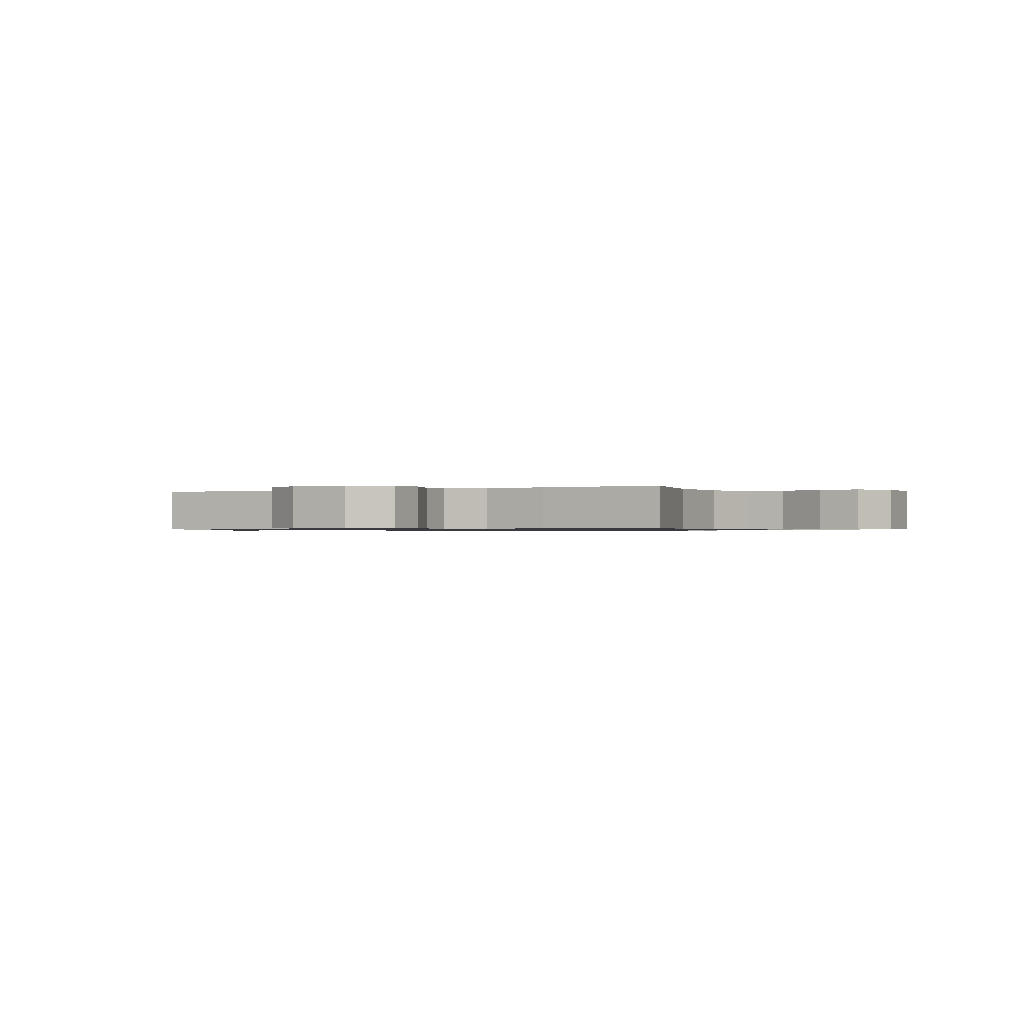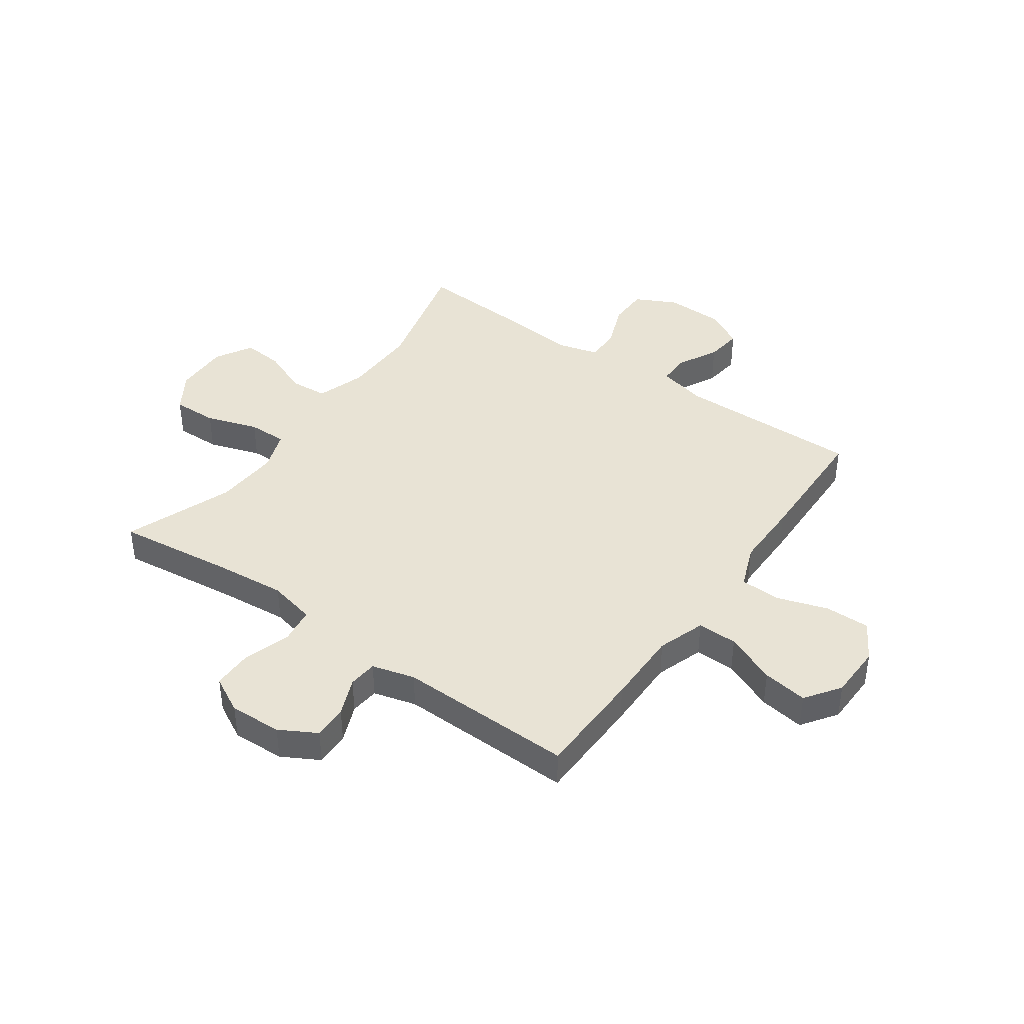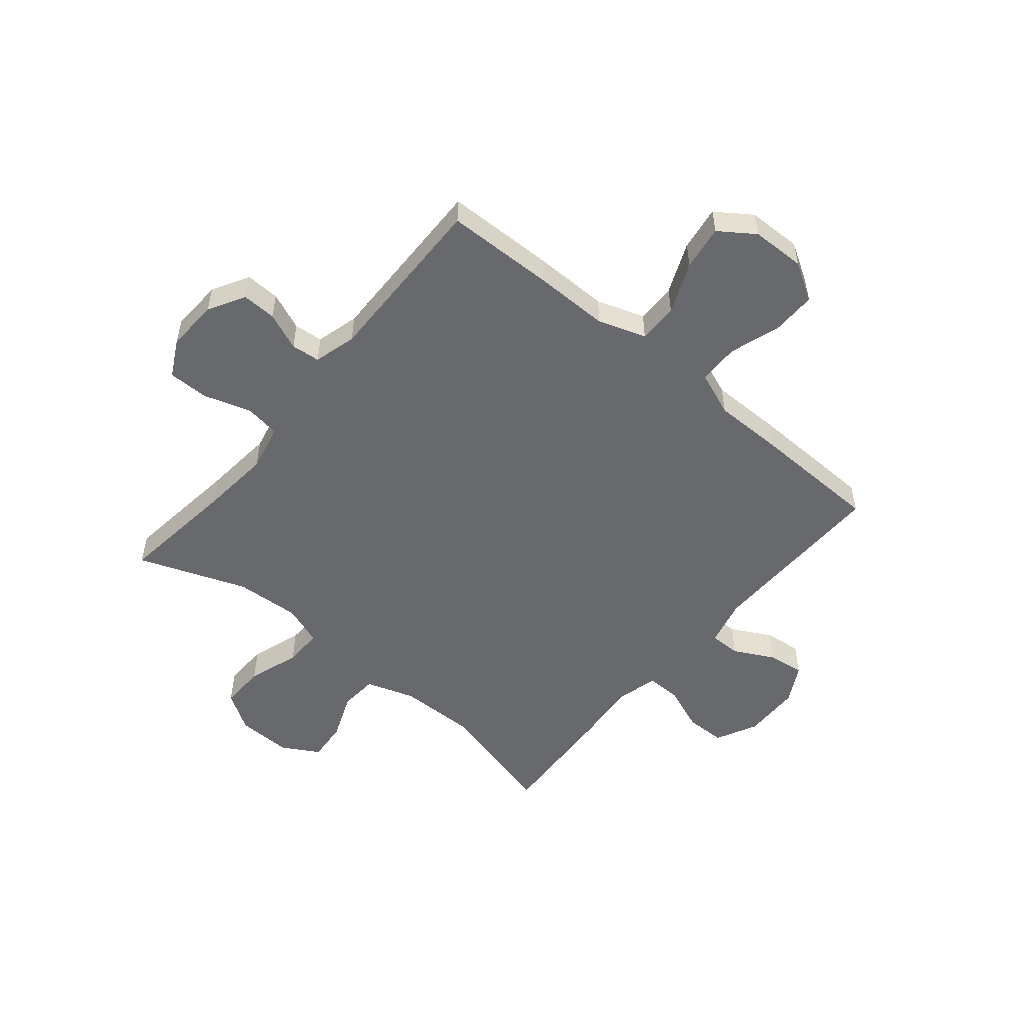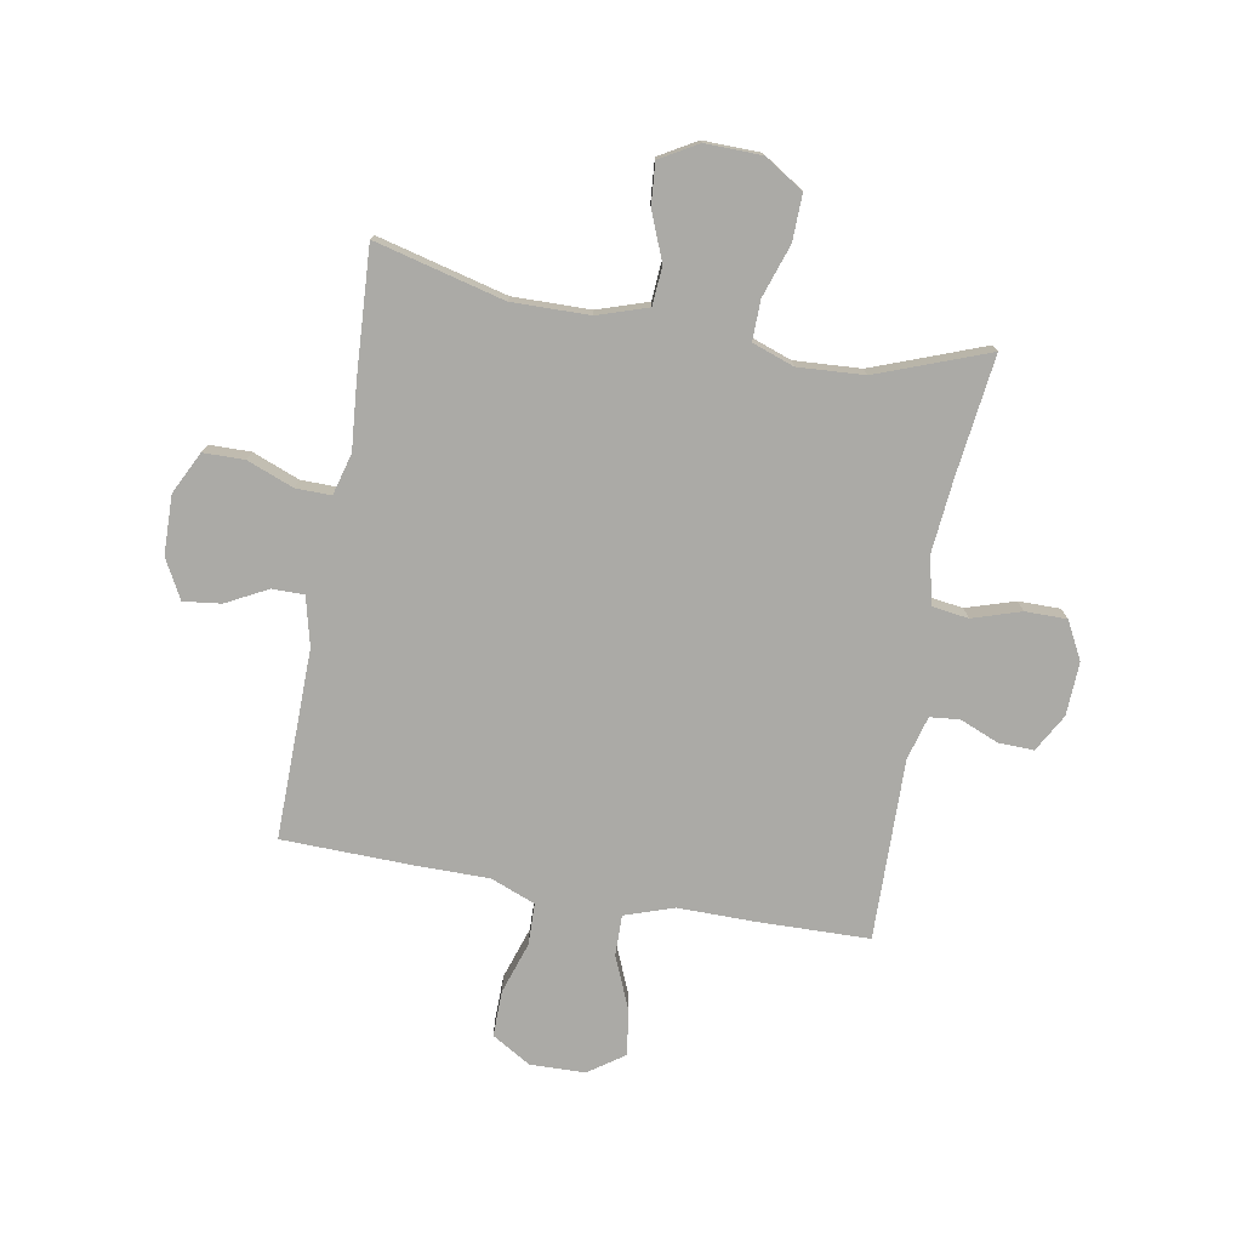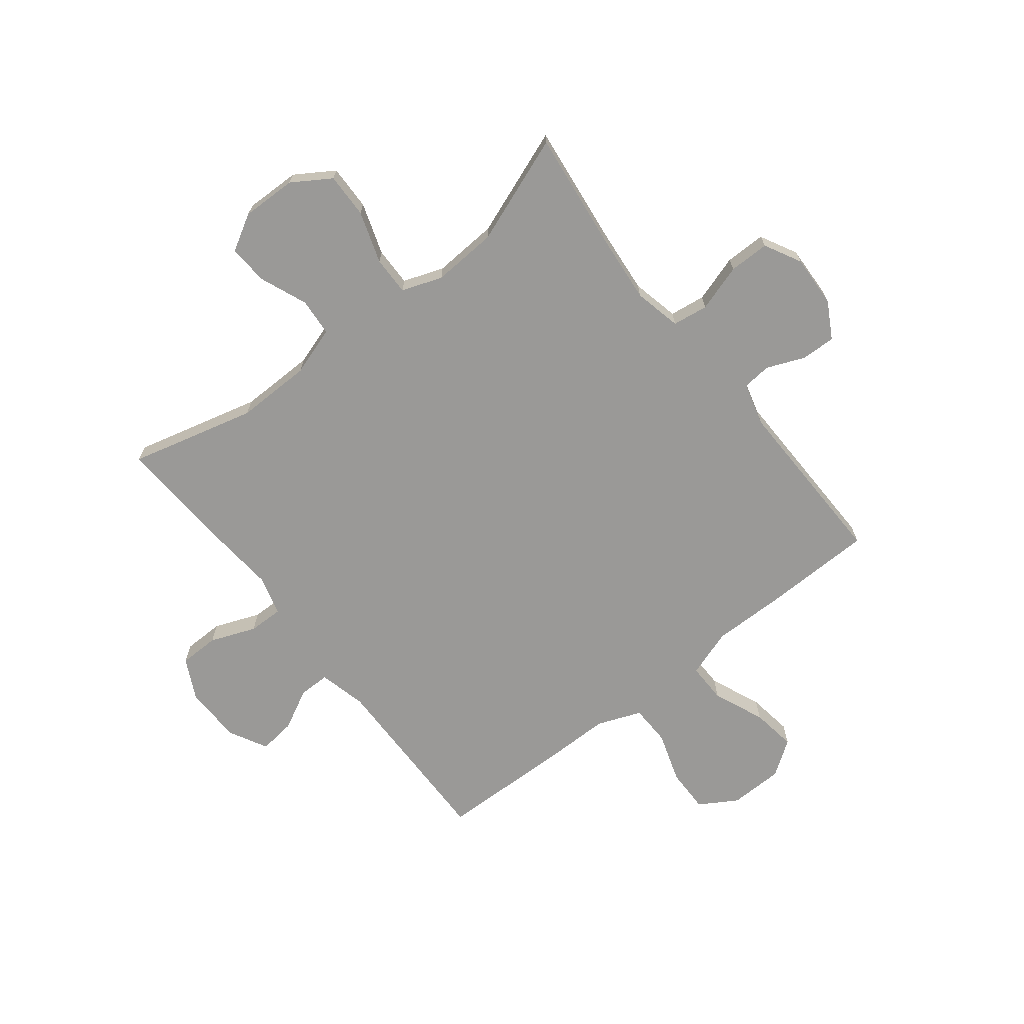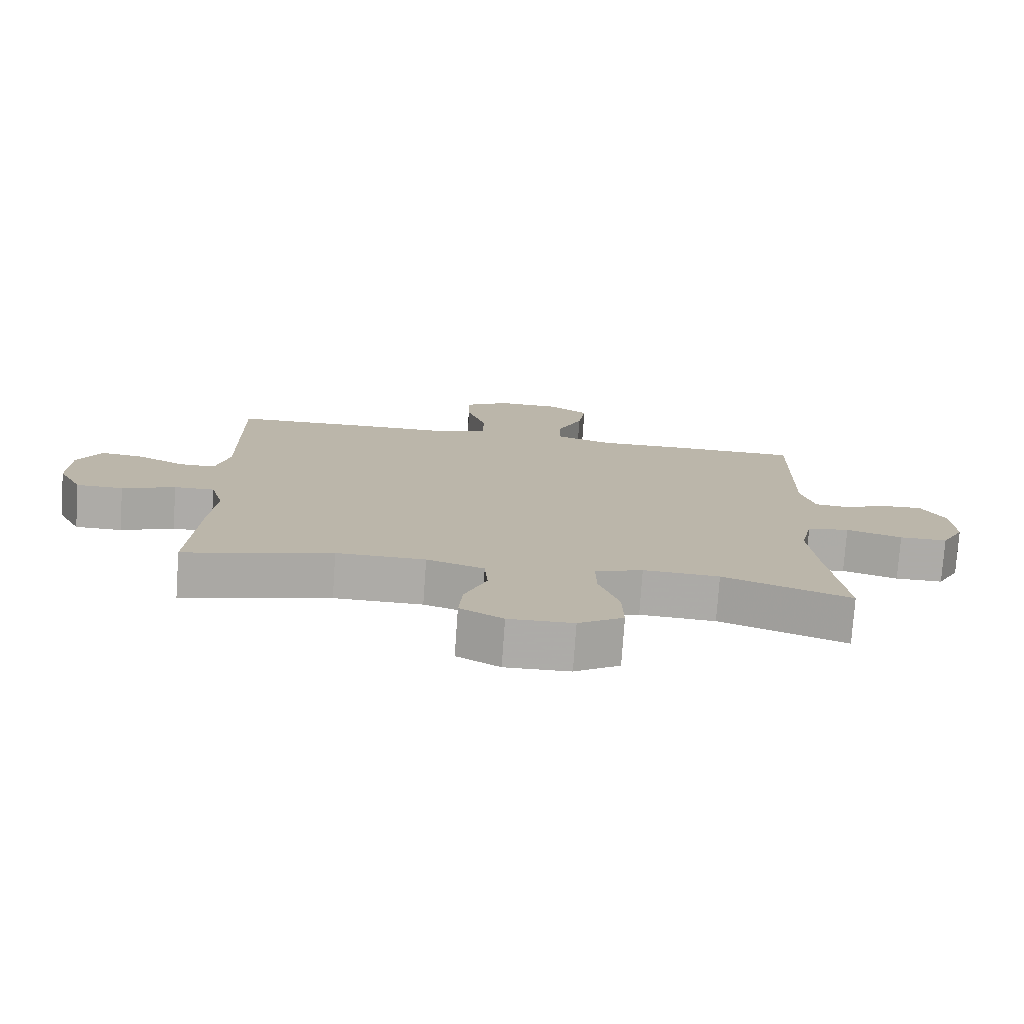
<metadata>
{"format":"obj","ext":"obj","renderer":"f3d","projection":"perspective","resolution":1024,"background":"white","views":[{"elev":-0.7,"azim":118.4,"up":"+Y"},{"elev":41.3,"azim":-54.6,"up":"+Y"},{"elev":-52.7,"azim":-39.8,"up":"+Y"},{"elev":-75.8,"azim":169.9,"up":"+Y"},{"elev":-69.0,"azim":-141.9,"up":"+Y"},{"elev":-76.5,"azim":176.0,"up":"+Z"}]}
</metadata>
<code>
v 0.5 0.07 0.5
v 0.495 0.07 0.167
v 0.516 0.07 0.081
v 0.572 0.07 0.081
v 0.645 0.07 0.119
v 0.711 0.07 0.127
v 0.748 0.07 0.058
v 0.75 0.07 -0.046
v 0.713 0.07 -0.12
v 0.641 0.07 -0.121
v 0.559 0.07 -0.089
v 0.497 0.07 -0.088
v 0.477 0.07 -0.161
v 0.487 0.07 -0.277
v 0.5 0.07 -0.5
v 0.273 0.07 -0.442
v 0.137 0.07 -0.444
v 0.049 0.07 -0.473
v 0.044 0.07 -0.541
v 0.078 0.07 -0.625
v 0.084 0.07 -0.698
v 0.018 0.07 -0.736
v -0.081 0.07 -0.734
v -0.15 0.07 -0.69
v -0.148 0.07 -0.609
v -0.117 0.07 -0.516
v -0.116 0.07 -0.446
v -0.189 0.07 -0.42
v -0.305 0.07 -0.427
v -0.5 0.07 -0.5
v -0.474 0.07 -0.289
v -0.462 0.07 -0.162
v -0.481 0.07 -0.077
v -0.545 0.07 -0.068
v -0.63 0.07 -0.095
v -0.703 0.07 -0.095
v -0.738 0.07 -0.029
v -0.734 0.07 0.065
v -0.697 0.07 0.131
v -0.635 0.07 0.129
v -0.567 0.07 0.101
v -0.515 0.07 0.106
v -0.494 0.07 0.183
v -0.5 0.07 0.5
v -0.304 0.07 0.504
v -0.169 0.07 0.503
v -0.083 0.07 0.532
v -0.084 0.07 0.604
v -0.123 0.07 0.696
v -0.135 0.07 0.777
v -0.072 0.07 0.821
v 0.025 0.07 0.823
v 0.093 0.07 0.782
v 0.092 0.07 0.702
v 0.062 0.07 0.61
v 0.064 0.07 0.537
v 0.143 0.07 0.506
v 0.265 0.07 0.506
v 0.5 0 0.5
v 0.495 0 0.167
v 0.516 0 0.081
v 0.572 0 0.081
v 0.645 0 0.119
v 0.711 0 0.127
v 0.748 0 0.058
v 0.75 0 -0.046
v 0.713 0 -0.12
v 0.641 0 -0.121
v 0.559 0 -0.089
v 0.497 0 -0.088
v 0.477 0 -0.161
v 0.487 0 -0.277
v 0.5 0 -0.5
v 0.273 0 -0.442
v 0.137 0 -0.444
v 0.049 0 -0.473
v 0.044 0 -0.541
v 0.078 0 -0.625
v 0.084 0 -0.698
v 0.018 0 -0.736
v -0.081 0 -0.734
v -0.15 0 -0.69
v -0.148 0 -0.609
v -0.117 0 -0.516
v -0.116 0 -0.446
v -0.189 0 -0.42
v -0.305 0 -0.427
v -0.5 0 -0.5
v -0.474 0 -0.289
v -0.462 0 -0.162
v -0.481 0 -0.077
v -0.545 0 -0.068
v -0.63 0 -0.095
v -0.703 0 -0.095
v -0.738 0 -0.029
v -0.734 0 0.065
v -0.697 0 0.131
v -0.635 0 0.129
v -0.567 0 0.101
v -0.515 0 0.106
v -0.494 0 0.183
v -0.5 0 0.5
v -0.304 0 0.504
v -0.169 0 0.503
v -0.083 0 0.532
v -0.084 0 0.604
v -0.123 0 0.696
v -0.135 0 0.777
v -0.072 0 0.821
v 0.025 0 0.823
v 0.093 0 0.782
v 0.092 0 0.702
v 0.062 0 0.61
v 0.064 0 0.537
v 0.143 0 0.506
v 0.265 0 0.506
f 57 58 1 2
f 56 57 2 3
f 53 54 55
f 52 53 55
f 51 52 55
f 50 51 55
f 49 50 55
f 48 49 55
f 47 48 55 56
f 46 47 56 3
f 45 46 3
f 44 45 3
f 43 44 3
f 39 40 41
f 38 39 41
f 37 38 41
f 36 37 41
f 35 36 41
f 34 35 41
f 33 34 41 42
f 42 43 3
f 33 42 3
f 32 33 3
f 29 30 31
f 32 3 4
f 31 32 4
f 29 31 4
f 28 29 4
f 24 25 26
f 23 24 26
f 22 23 26
f 21 22 26
f 20 21 26
f 19 20 26
f 18 19 26 27
f 4 5 6
f 28 4 6
f 27 28 6
f 18 27 6
f 17 18 6
f 13 14 15 16
f 12 13 16 17
f 9 10 11
f 8 9 11
f 7 8 11
f 6 7 11
f 6 11 12
f 6 12 17
f 60 59 116 115
f 61 60 115 114
f 113 112 111
f 113 111 110
f 113 110 109
f 113 109 108
f 113 108 107
f 113 107 106
f 114 113 106 105
f 61 114 105 104
f 61 104 103
f 61 103 102
f 61 102 101
f 99 98 97
f 99 97 96
f 99 96 95
f 99 95 94
f 99 94 93
f 99 93 92
f 100 99 92 91
f 61 101 100
f 61 100 91
f 61 91 90
f 89 88 87
f 62 61 90
f 62 90 89
f 62 89 87
f 62 87 86
f 84 83 82
f 84 82 81
f 84 81 80
f 84 80 79
f 84 79 78
f 84 78 77
f 85 84 77 76
f 64 63 62
f 64 62 86
f 64 86 85
f 64 85 76
f 64 76 75
f 74 73 72 71
f 75 74 71 70
f 69 68 67
f 69 67 66
f 69 66 65
f 69 65 64
f 70 69 64
f 75 70 64
f 1 59 60 2
f 2 60 61 3
f 3 61 62 4
f 4 62 63 5
f 5 63 64 6
f 6 64 65 7
f 7 65 66 8
f 8 66 67 9
f 9 67 68 10
f 10 68 69 11
f 11 69 70 12
f 12 70 71 13
f 13 71 72 14
f 14 72 73 15
f 15 73 74 16
f 16 74 75 17
f 17 75 76 18
f 18 76 77 19
f 19 77 78 20
f 20 78 79 21
f 21 79 80 22
f 22 80 81 23
f 23 81 82 24
f 24 82 83 25
f 25 83 84 26
f 26 84 85 27
f 27 85 86 28
f 28 86 87 29
f 29 87 88 30
f 30 88 89 31
f 31 89 90 32
f 32 90 91 33
f 33 91 92 34
f 34 92 93 35
f 35 93 94 36
f 36 94 95 37
f 37 95 96 38
f 38 96 97 39
f 39 97 98 40
f 40 98 99 41
f 41 99 100 42
f 42 100 101 43
f 43 101 102 44
f 44 102 103 45
f 45 103 104 46
f 46 104 105 47
f 47 105 106 48
f 48 106 107 49
f 49 107 108 50
f 50 108 109 51
f 51 109 110 52
f 52 110 111 53
f 53 111 112 54
f 54 112 113 55
f 55 113 114 56
f 56 114 115 57
f 57 115 116 58
f 58 116 59 1

</code>
